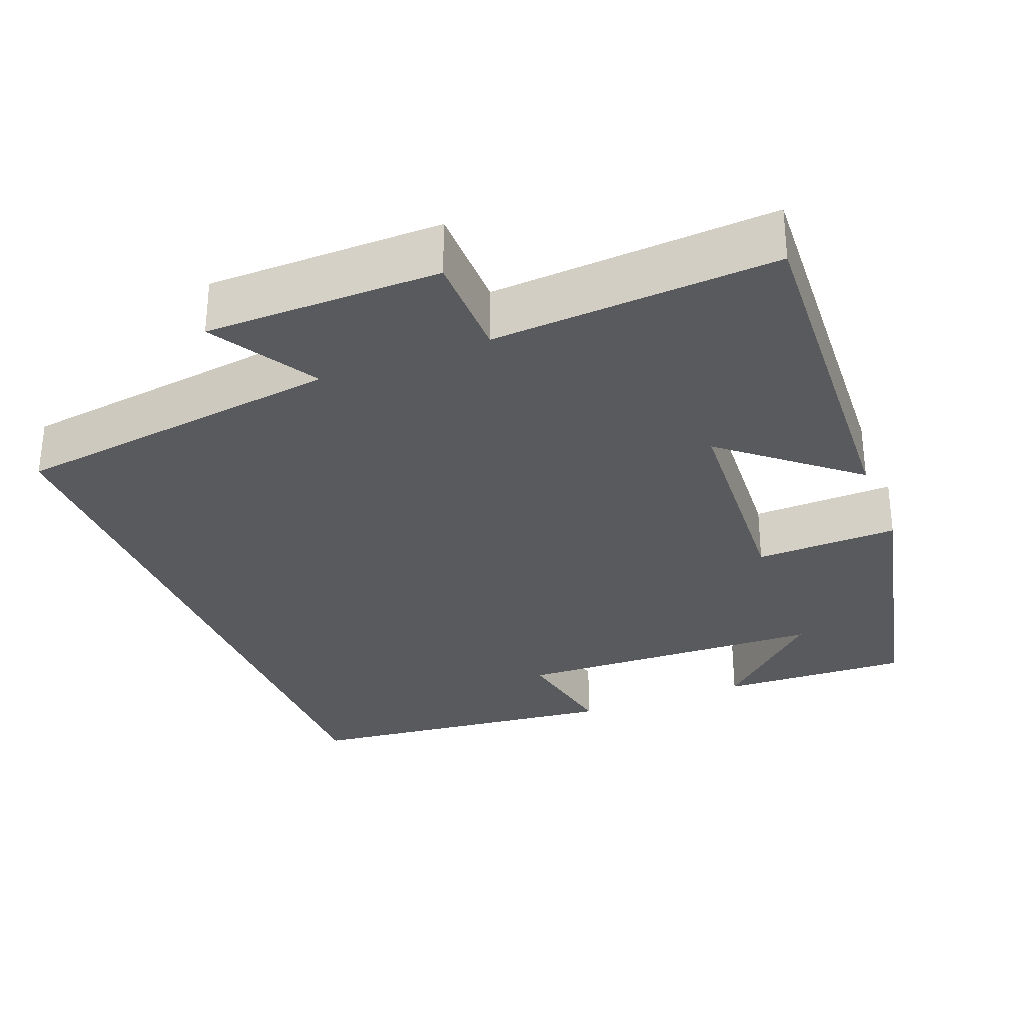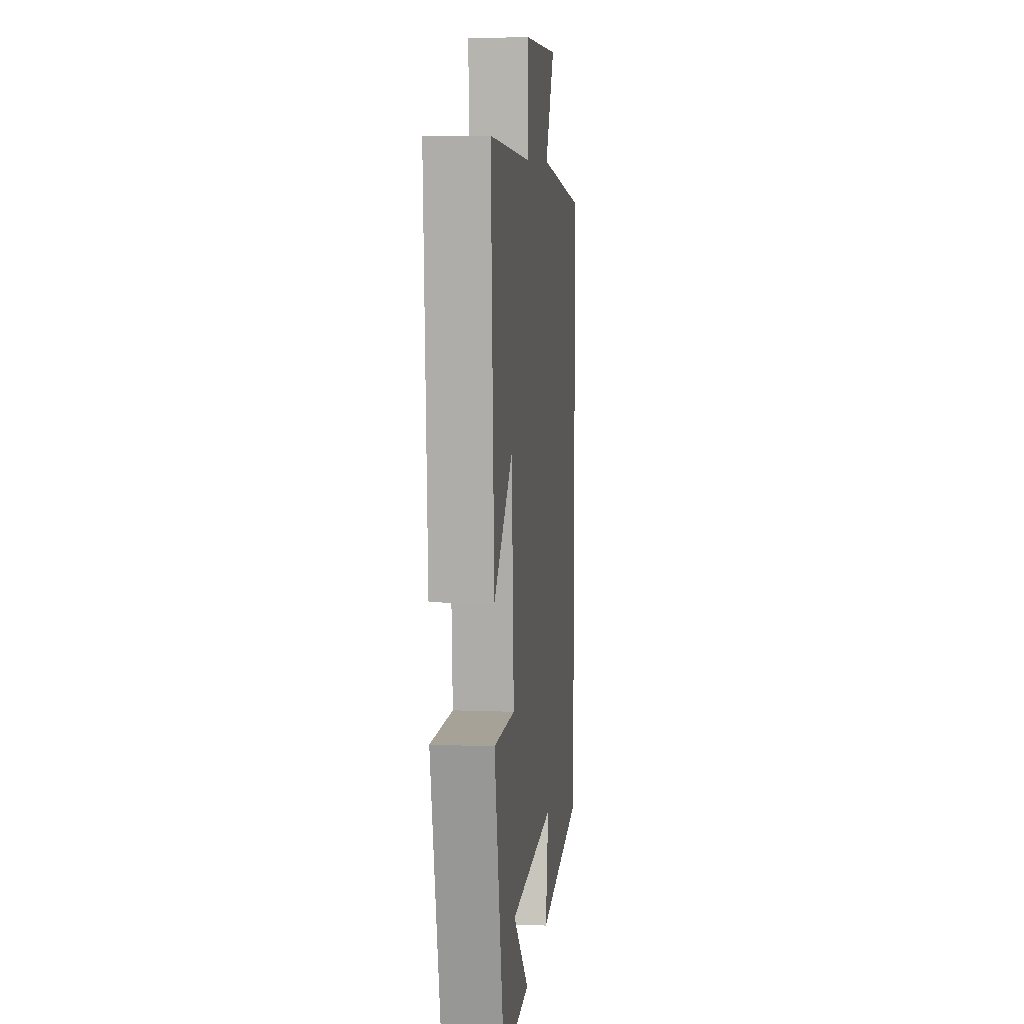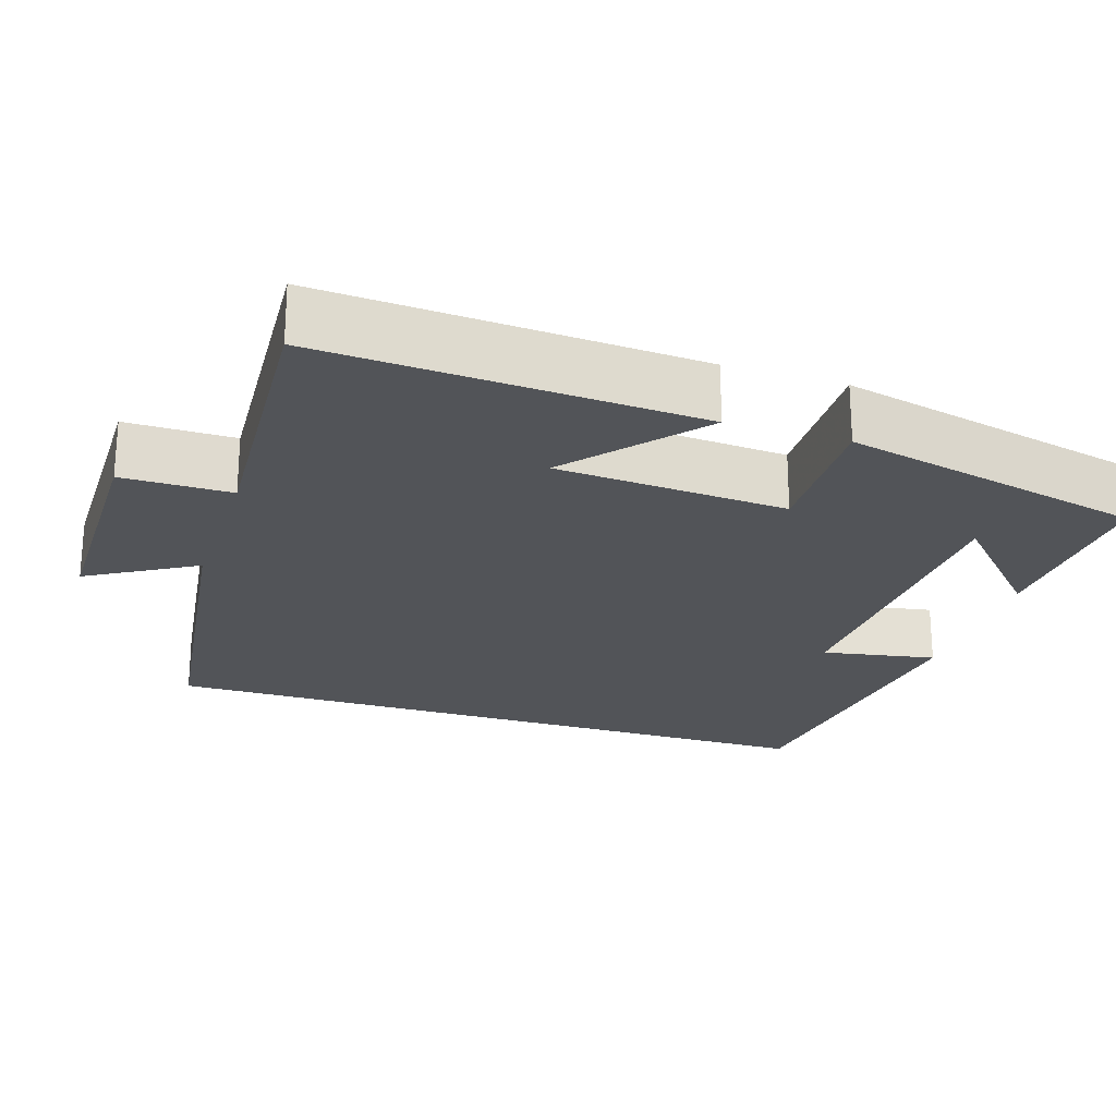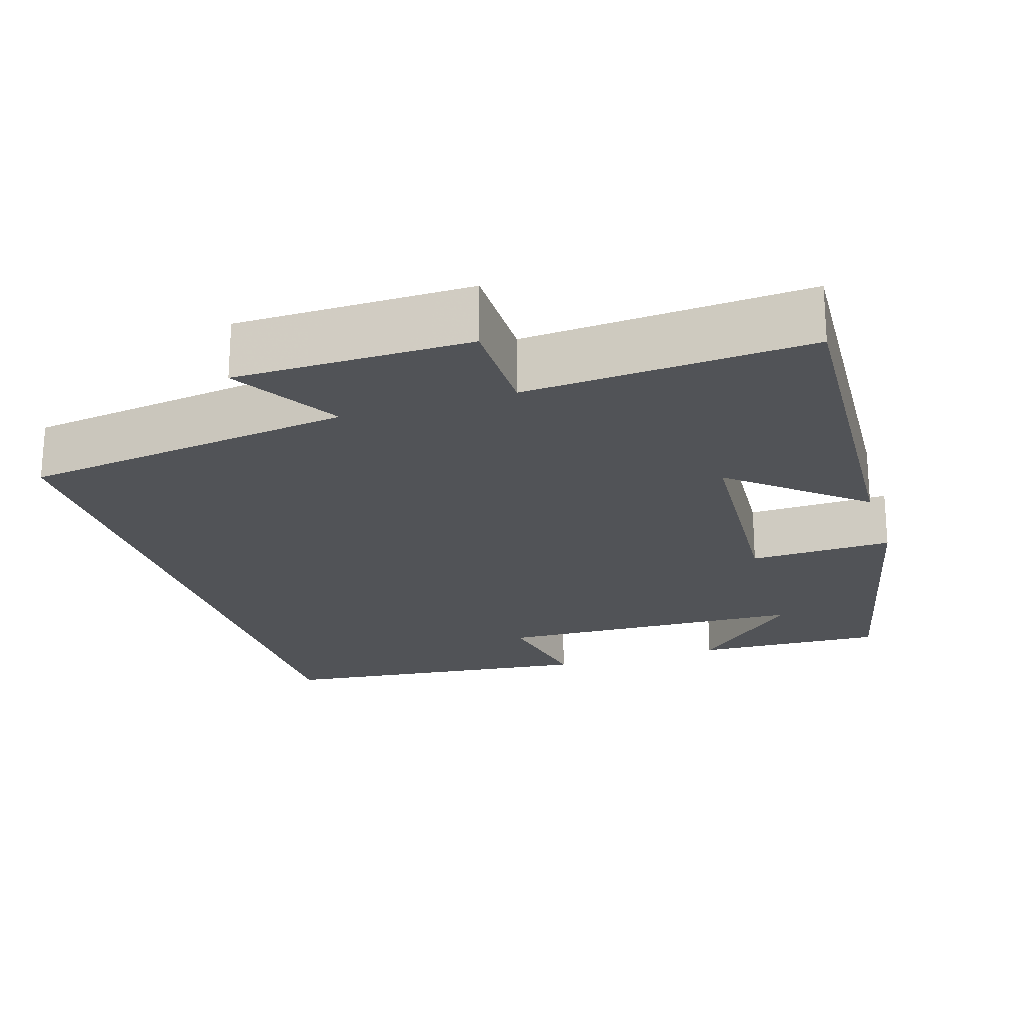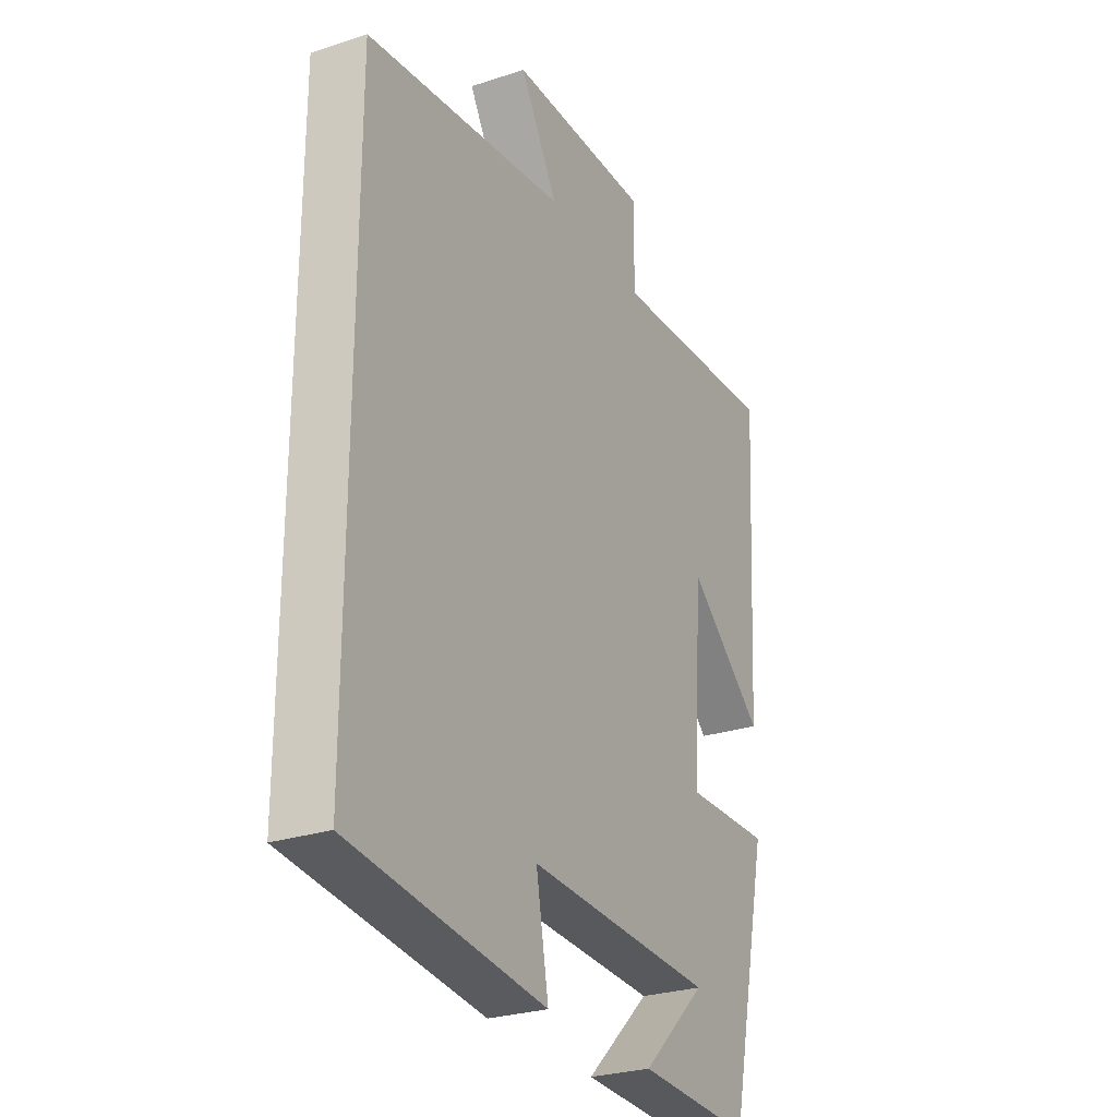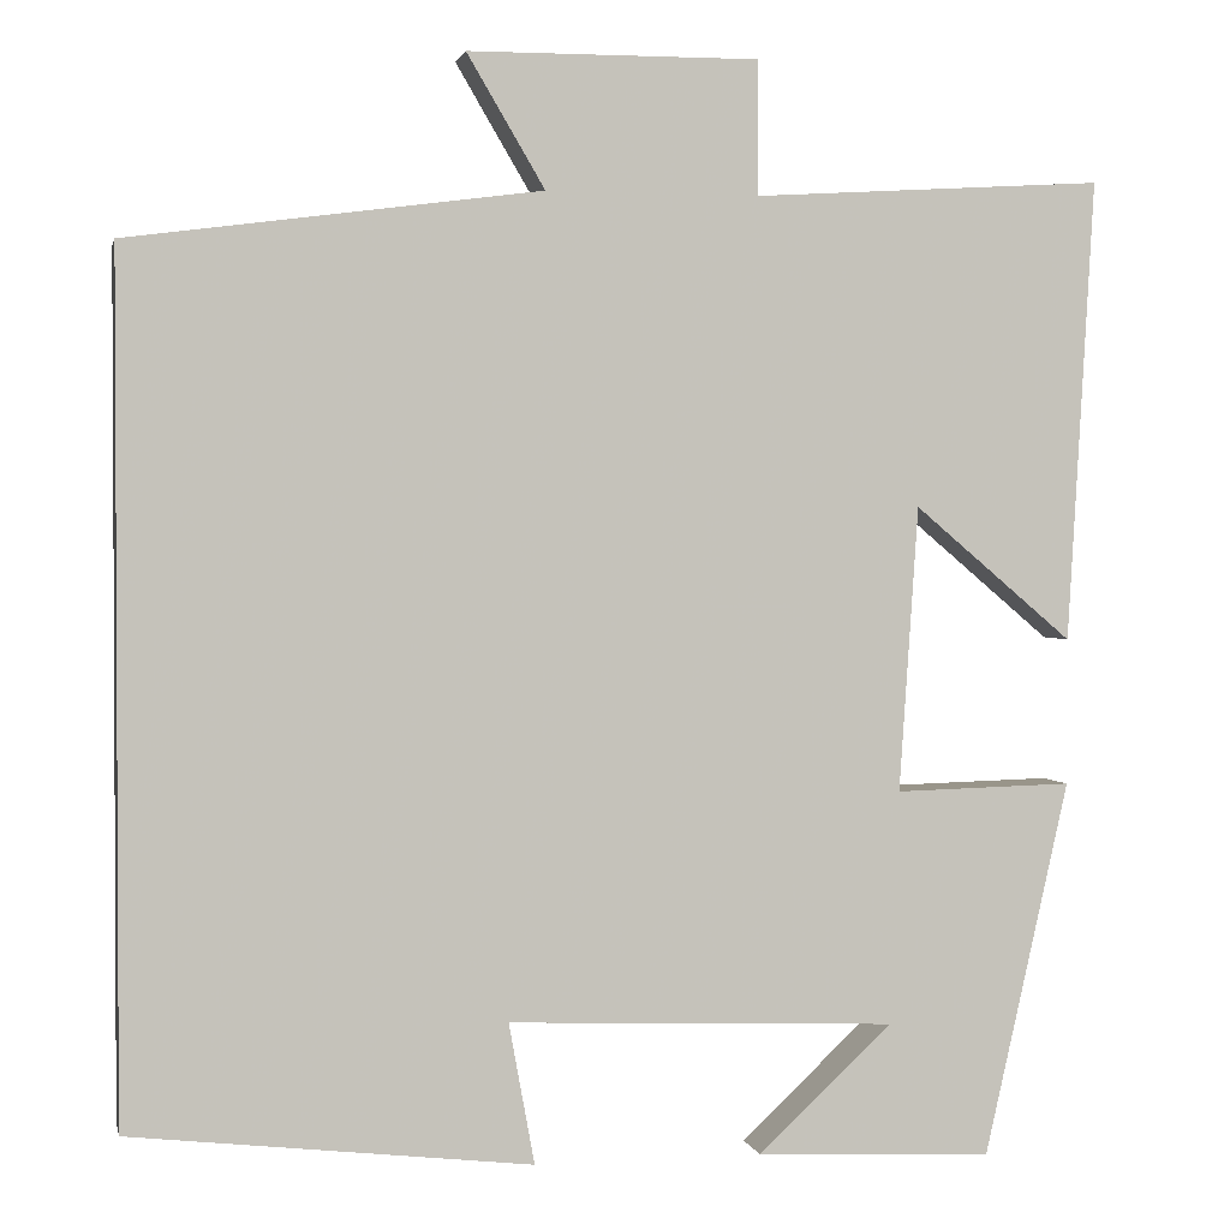
<metadata>
{"format":"obj","ext":"obj","renderer":"f3d","projection":"perspective","resolution":1024,"background":"white","views":[{"elev":-30.8,"azim":21.6,"up":"+Y"},{"elev":8.1,"azim":96.3,"up":"+Z"},{"elev":-23.2,"azim":72.0,"up":"+Y"},{"elev":-22.1,"azim":17.6,"up":"+Y"},{"elev":-27.2,"azim":-63.1,"up":"+Z"},{"elev":1.6,"azim":-12.0,"up":"+Z"}]}
</metadata>
<code>
v -0.5 0.07 -0.452
v -0.5 0.07 0.442
v -0.066 0.07 0.5
v -0.148 0.07 0.639
v 0.158 0.07 0.641
v 0.158 0.07 0.5
v 0.528 0.07 0.523
v 0.5 0.07 0.037
v 0.333 0.07 0.178
v 0.313 0.07 -0.122
v 0.5 0.07 -0.117
v 0.411 0.07 -0.511
v 0.162 0.07 -0.5
v 0.303 0.07 -0.368
v -0.105 0.07 -0.352
v -0.078 0.07 -0.5
v -0.5 0 -0.452
v -0.5 0 0.442
v -0.066 0 0.5
v -0.148 0 0.639
v 0.158 0 0.641
v 0.158 0 0.5
v 0.528 0 0.523
v 0.5 0 0.037
v 0.333 0 0.178
v 0.313 0 -0.122
v 0.5 0 -0.117
v 0.411 0 -0.511
v 0.162 0 -0.5
v 0.303 0 -0.368
v -0.105 0 -0.352
v -0.078 0 -0.5
f 15 16 1 2
f 14 15 2 3
f 12 13 14
f 10 11 12 14
f 10 14 3
f 9 10 3 4
f 6 7 8 9
f 6 9 4
f 4 5 6
f 18 17 32 31
f 19 18 31 30
f 30 29 28
f 30 28 27 26
f 19 30 26
f 20 19 26 25
f 25 24 23 22
f 20 25 22
f 22 21 20
f 1 17 18 2
f 2 18 19 3
f 3 19 20 4
f 4 20 21 5
f 5 21 22 6
f 6 22 23 7
f 7 23 24 8
f 8 24 25 9
f 9 25 26 10
f 10 26 27 11
f 11 27 28 12
f 12 28 29 13
f 13 29 30 14
f 14 30 31 15
f 15 31 32 16
f 16 32 17 1

</code>
